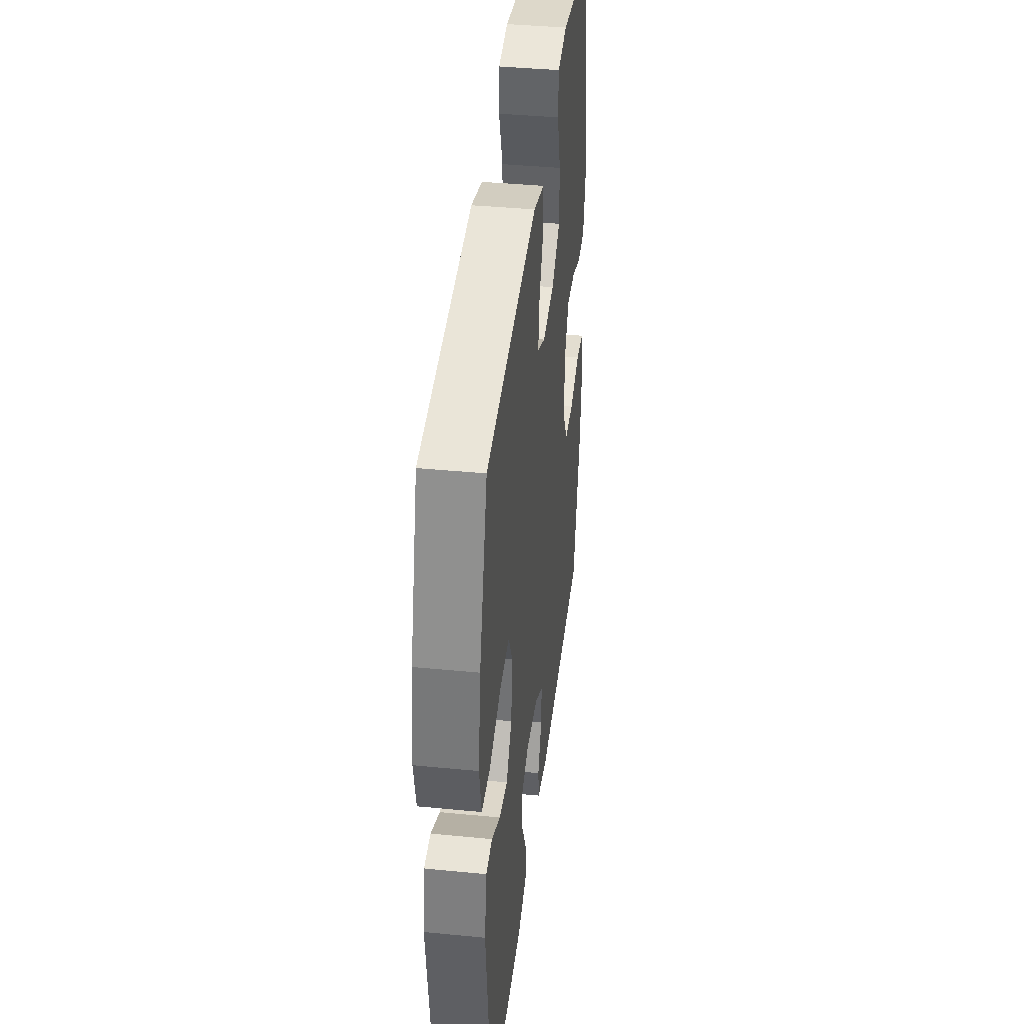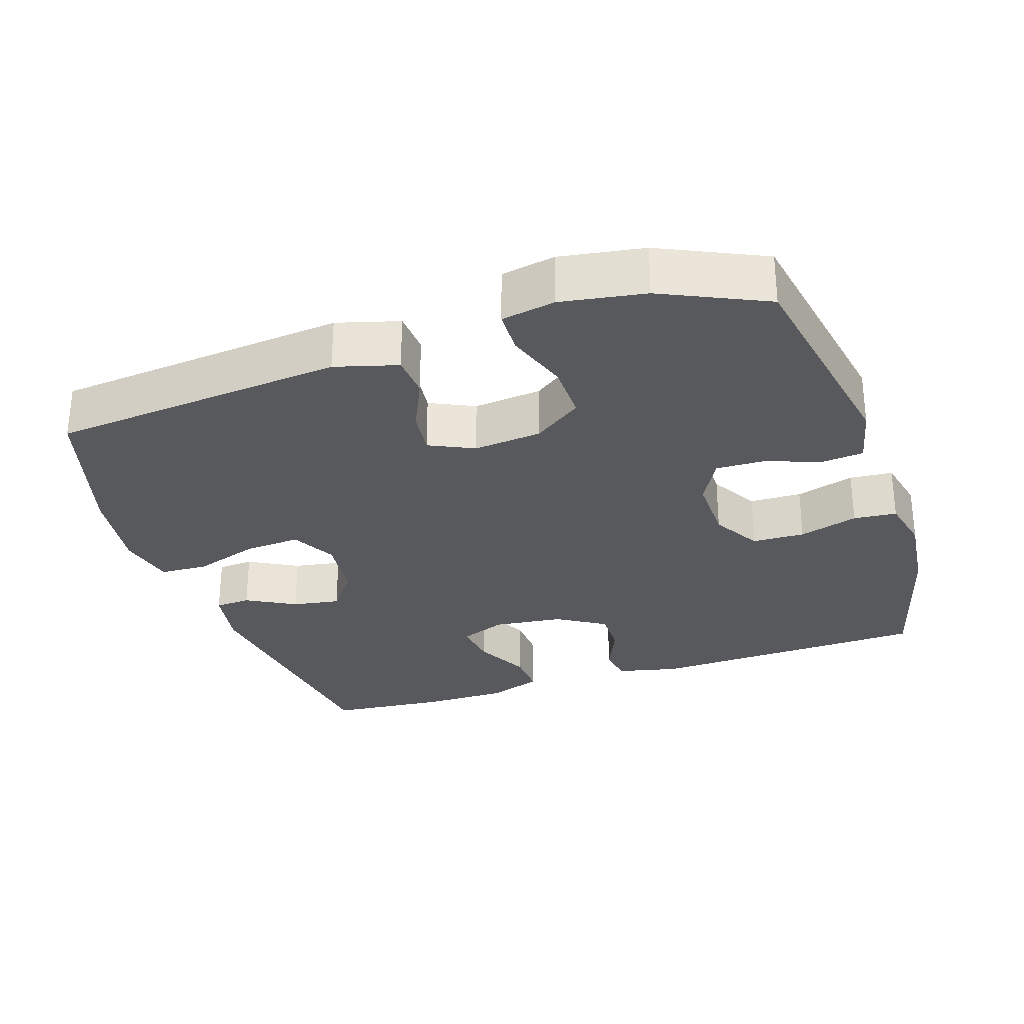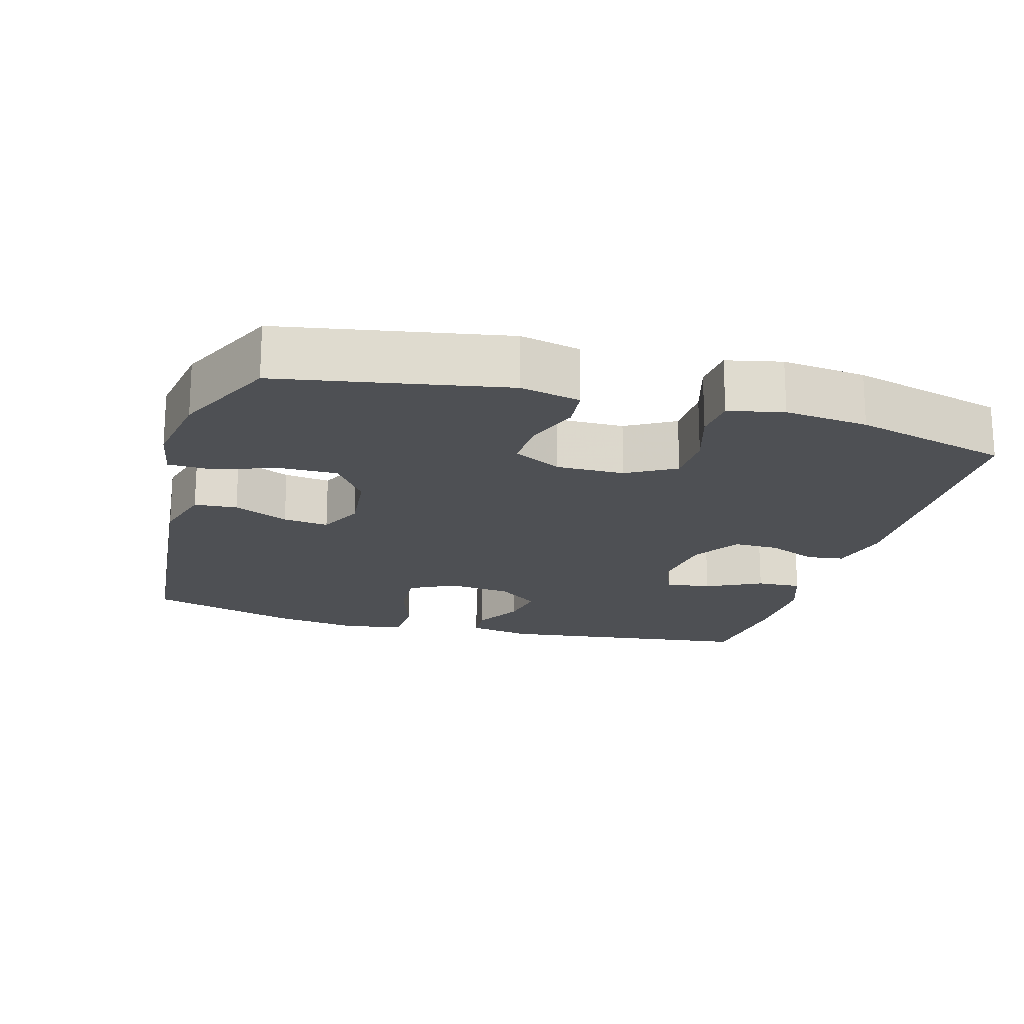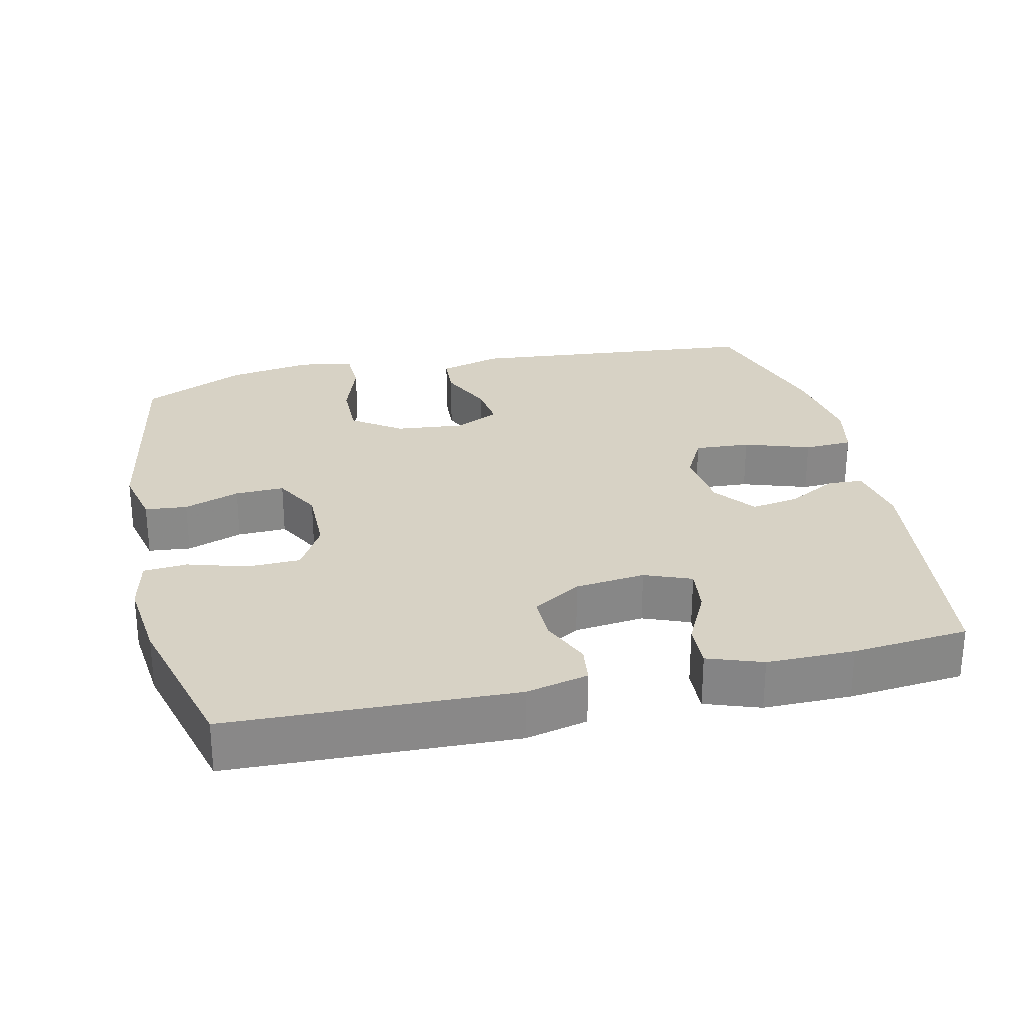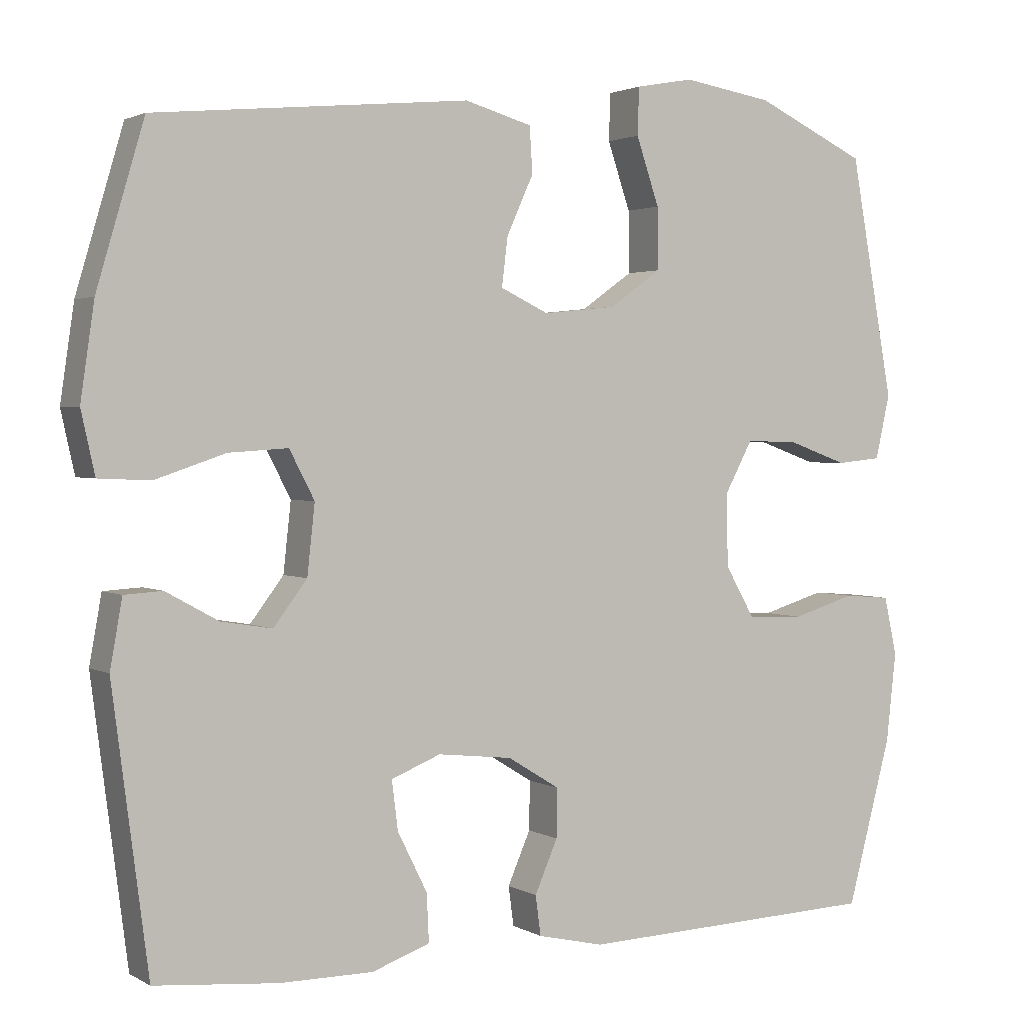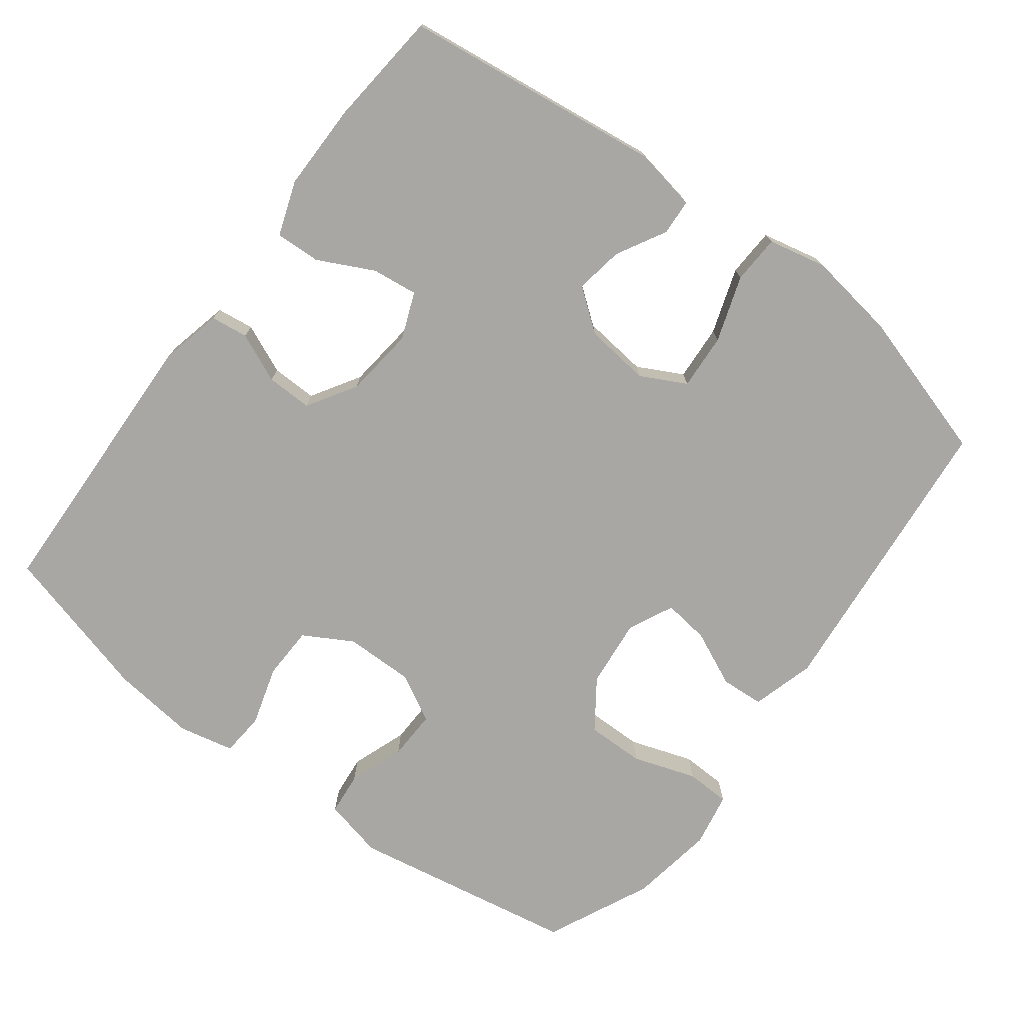
<metadata>
{"format":"obj","ext":"obj","renderer":"f3d","projection":"perspective","resolution":1024,"background":"white","views":[{"elev":39.9,"azim":-83.1,"up":"+Z"},{"elev":-29.3,"azim":18.4,"up":"+Y"},{"elev":-18.8,"azim":74.2,"up":"+Y"},{"elev":27.4,"azim":167.1,"up":"+Y"},{"elev":2.1,"azim":-29.0,"up":"+Z"},{"elev":-74.7,"azim":-127.1,"up":"+Y"}]}
</metadata>
<code>
v -0.5 0.07 0.5
v -0.087 0.07 0.54
v 0.001 0.07 0.515
v 0.005 0.07 0.455
v -0.03 0.07 0.378
v -0.038 0.07 0.314
v 0.025 0.07 0.284
v 0.121 0.07 0.294
v 0.189 0.07 0.342
v 0.188 0.07 0.423
v 0.158 0.07 0.511
v 0.16 0.07 0.573
v 0.236 0.07 0.587
v 0.354 0.07 0.568
v 0.5 0.07 0.5
v 0.557 0.07 0.184
v 0.538 0.07 0.1
v 0.479 0.07 0.094
v 0.401 0.07 0.122
v 0.332 0.07 0.124
v 0.296 0.07 0.057
v 0.297 0.07 -0.039
v 0.336 0.07 -0.107
v 0.41 0.07 -0.109
v 0.493 0.07 -0.084
v 0.554 0.07 -0.089
v 0.571 0.07 -0.166
v 0.558 0.07 -0.283
v 0.5 0.07 -0.5
v 0.104 0.07 -0.515
v 0.017 0.07 -0.495
v 0.01 0.07 -0.443
v 0.04 0.07 -0.374
v 0.041 0.07 -0.31
v -0.027 0.07 -0.268
v -0.125 0.07 -0.257
v -0.19 0.07 -0.283
v -0.182 0.07 -0.347
v -0.143 0.07 -0.425
v -0.14 0.07 -0.488
v -0.216 0.07 -0.515
v -0.338 0.07 -0.515
v -0.5 0.07 -0.5
v -0.547 0.07 -0.137
v -0.531 0.07 -0.048
v -0.481 0.07 -0.045
v -0.412 0.07 -0.083
v -0.345 0.07 -0.094
v -0.301 0.07 -0.036
v -0.291 0.07 0.055
v -0.324 0.07 0.118
v -0.402 0.07 0.113
v -0.494 0.07 0.082
v -0.562 0.07 0.085
v -0.58 0.07 0.166
v -0.562 0.07 0.29
v -0.5 0 0.5
v -0.087 0 0.54
v 0.001 0 0.515
v 0.005 0 0.455
v -0.03 0 0.378
v -0.038 0 0.314
v 0.025 0 0.284
v 0.121 0 0.294
v 0.189 0 0.342
v 0.188 0 0.423
v 0.158 0 0.511
v 0.16 0 0.573
v 0.236 0 0.587
v 0.354 0 0.568
v 0.5 0 0.5
v 0.557 0 0.184
v 0.538 0 0.1
v 0.479 0 0.094
v 0.401 0 0.122
v 0.332 0 0.124
v 0.296 0 0.057
v 0.297 0 -0.039
v 0.336 0 -0.107
v 0.41 0 -0.109
v 0.493 0 -0.084
v 0.554 0 -0.089
v 0.571 0 -0.166
v 0.558 0 -0.283
v 0.5 0 -0.5
v 0.104 0 -0.515
v 0.017 0 -0.495
v 0.01 0 -0.443
v 0.04 0 -0.374
v 0.041 0 -0.31
v -0.027 0 -0.268
v -0.125 0 -0.257
v -0.19 0 -0.283
v -0.182 0 -0.347
v -0.143 0 -0.425
v -0.14 0 -0.488
v -0.216 0 -0.515
v -0.338 0 -0.515
v -0.5 0 -0.5
v -0.547 0 -0.137
v -0.531 0 -0.048
v -0.481 0 -0.045
v -0.412 0 -0.083
v -0.345 0 -0.094
v -0.301 0 -0.036
v -0.291 0 0.055
v -0.324 0 0.118
v -0.402 0 0.113
v -0.494 0 0.082
v -0.562 0 0.085
v -0.58 0 0.166
v -0.562 0 0.29
f 52 53 54 55
f 51 52 55 56
f 44 45 46 47
f 44 47 48
f 43 44 48
f 42 43 48 49
f 38 39 40 41
f 37 38 41 42
f 30 31 32 33
f 30 33 34
f 29 30 34
f 28 29 34 35
f 24 25 26 27
f 23 24 27 28
f 16 17 18 19
f 16 19 20
f 15 16 20
f 14 15 20 21
f 10 11 12 13
f 9 10 13 14
f 2 3 4 5
f 2 5 6
f 51 56 1 2
f 50 51 2 6
f 37 42 49 50
f 36 37 50 6
f 23 28 35 36
f 22 23 36 6
f 21 22 6 7
f 9 14 21
f 8 9 21
f 7 8 21
f 111 110 109 108
f 112 111 108 107
f 103 102 101 100
f 104 103 100
f 104 100 99
f 105 104 99 98
f 97 96 95 94
f 98 97 94 93
f 89 88 87 86
f 90 89 86
f 90 86 85
f 91 90 85 84
f 83 82 81 80
f 84 83 80 79
f 75 74 73 72
f 76 75 72
f 76 72 71
f 77 76 71 70
f 69 68 67 66
f 70 69 66 65
f 61 60 59 58
f 62 61 58
f 58 57 112 107
f 62 58 107 106
f 106 105 98 93
f 62 106 93 92
f 92 91 84 79
f 62 92 79 78
f 63 62 78 77
f 77 70 65
f 77 65 64
f 77 64 63
f 1 57 58 2
f 2 58 59 3
f 3 59 60 4
f 4 60 61 5
f 5 61 62 6
f 6 62 63 7
f 7 63 64 8
f 8 64 65 9
f 9 65 66 10
f 10 66 67 11
f 11 67 68 12
f 12 68 69 13
f 13 69 70 14
f 14 70 71 15
f 15 71 72 16
f 16 72 73 17
f 17 73 74 18
f 18 74 75 19
f 19 75 76 20
f 20 76 77 21
f 21 77 78 22
f 22 78 79 23
f 23 79 80 24
f 24 80 81 25
f 25 81 82 26
f 26 82 83 27
f 27 83 84 28
f 28 84 85 29
f 29 85 86 30
f 30 86 87 31
f 31 87 88 32
f 32 88 89 33
f 33 89 90 34
f 34 90 91 35
f 35 91 92 36
f 36 92 93 37
f 37 93 94 38
f 38 94 95 39
f 39 95 96 40
f 40 96 97 41
f 41 97 98 42
f 42 98 99 43
f 43 99 100 44
f 44 100 101 45
f 45 101 102 46
f 46 102 103 47
f 47 103 104 48
f 48 104 105 49
f 49 105 106 50
f 50 106 107 51
f 51 107 108 52
f 52 108 109 53
f 53 109 110 54
f 54 110 111 55
f 55 111 112 56
f 56 112 57 1

</code>
